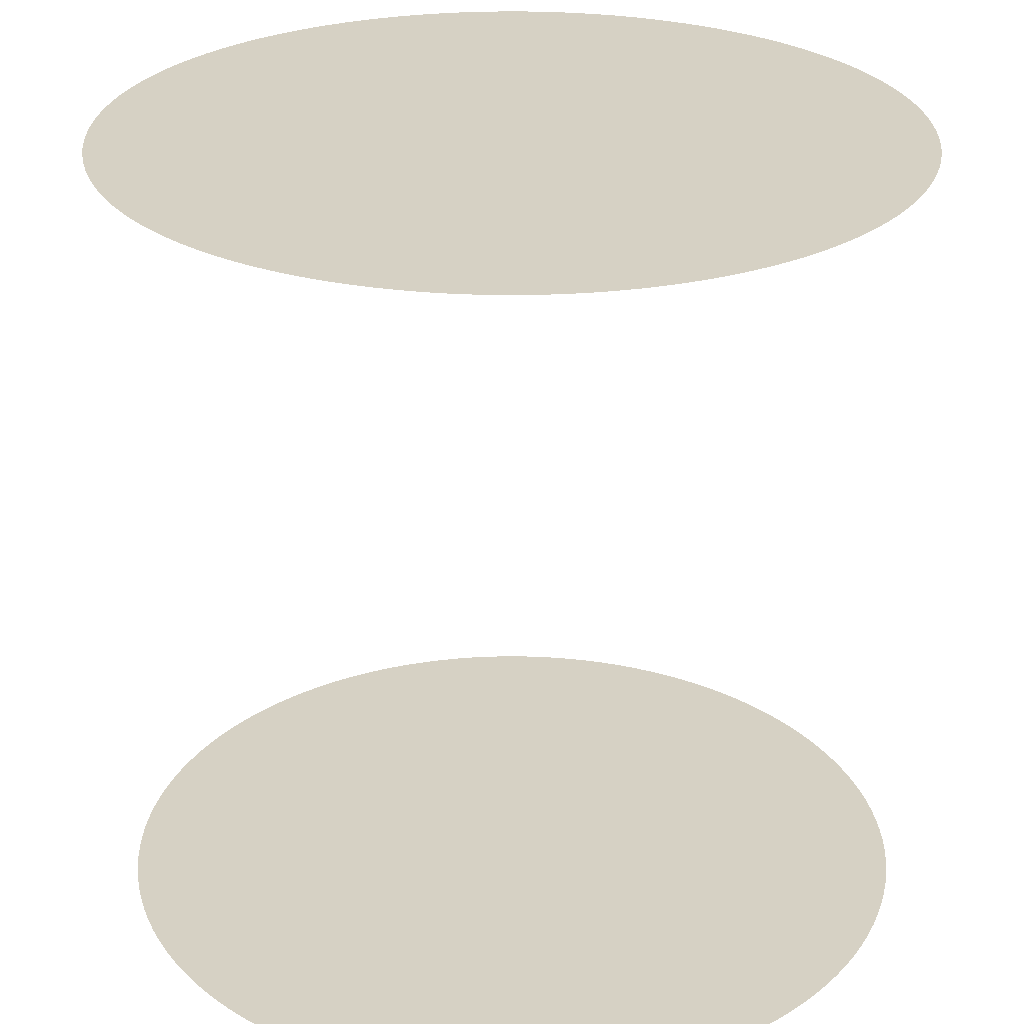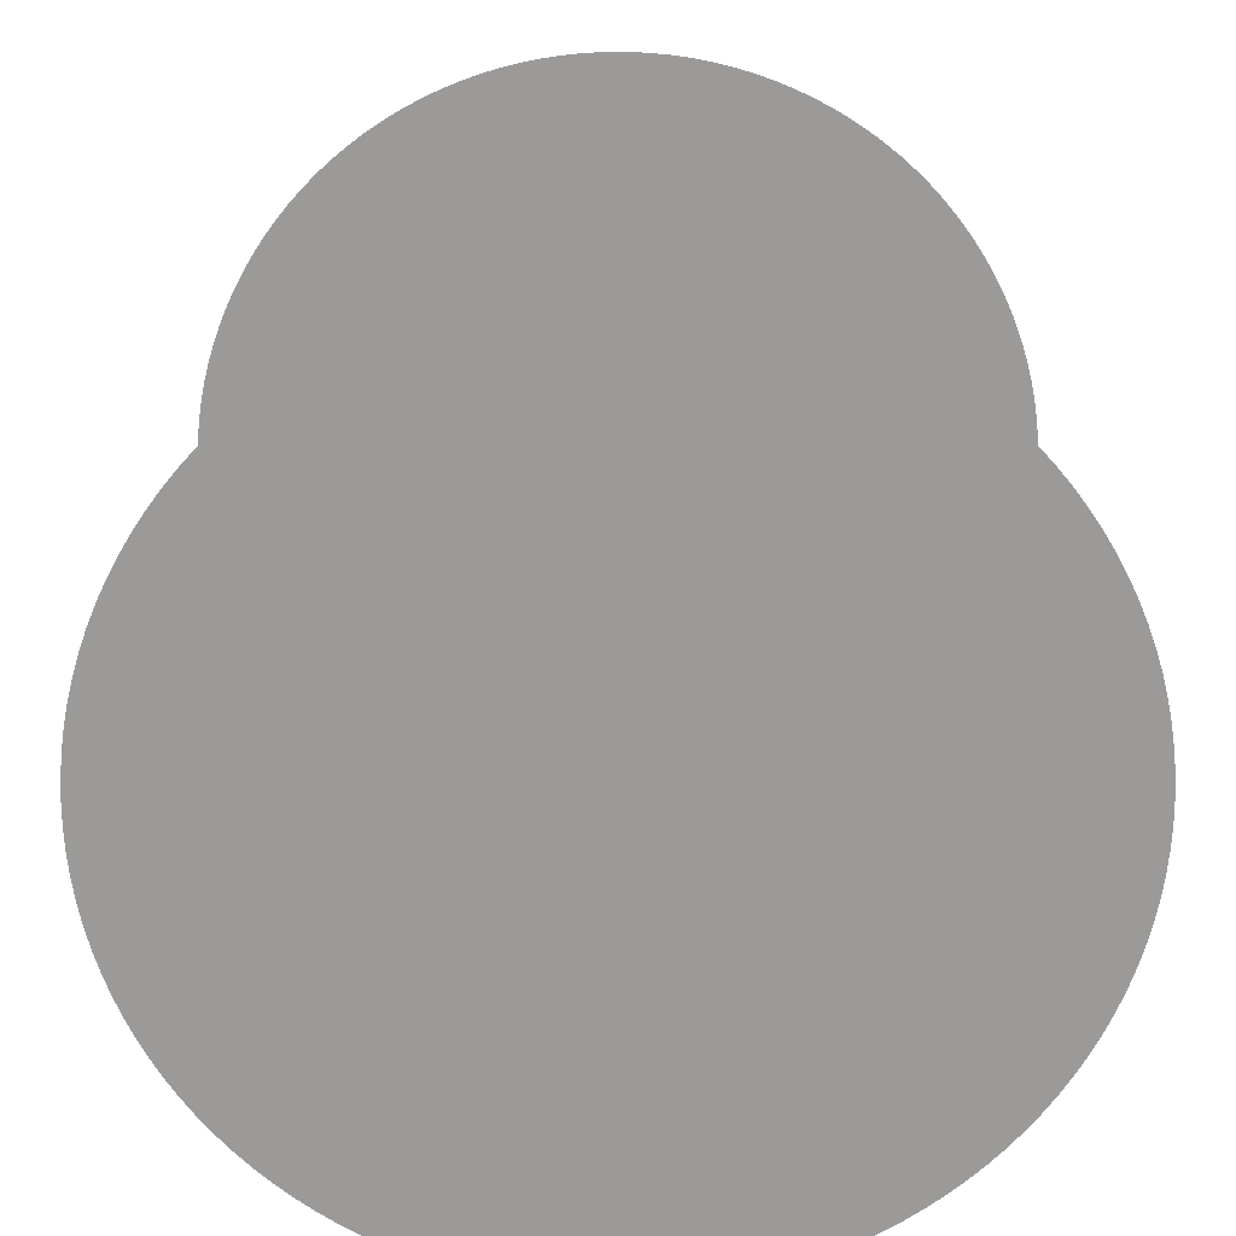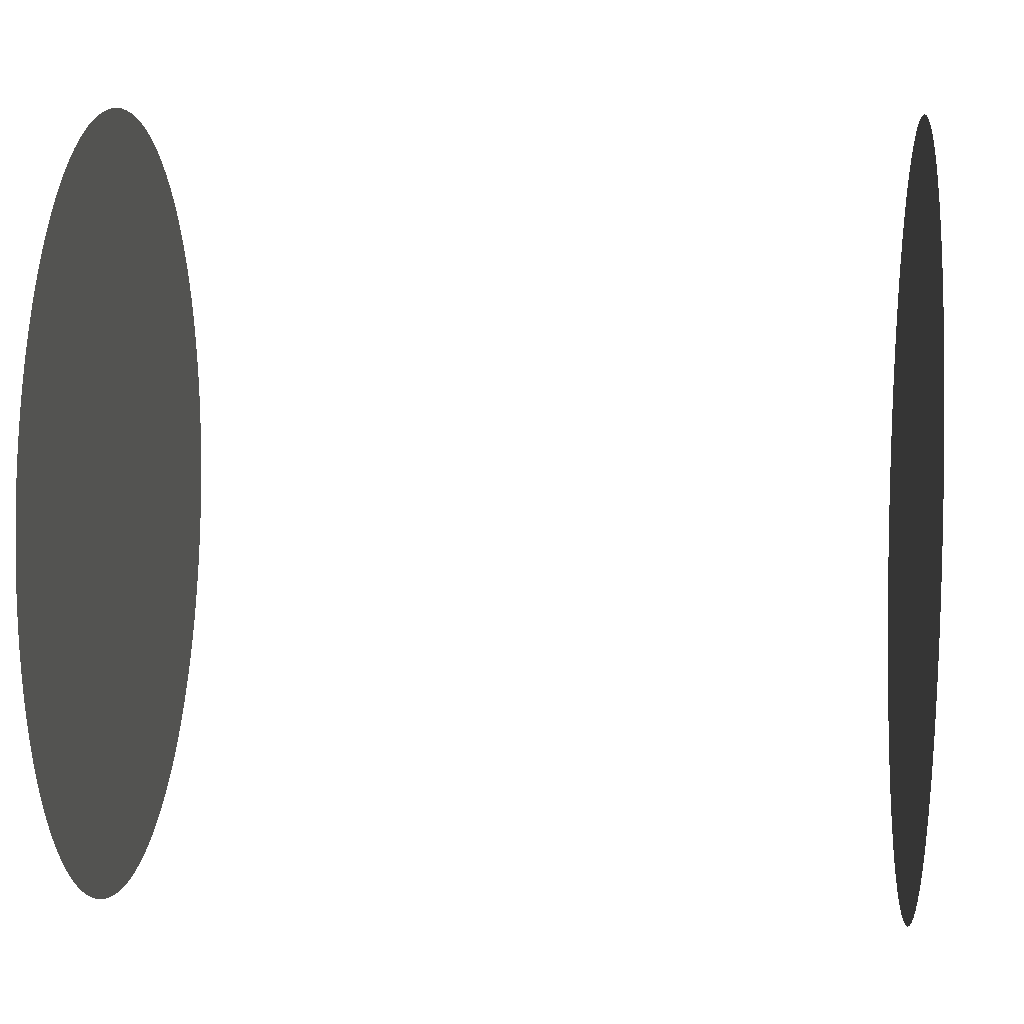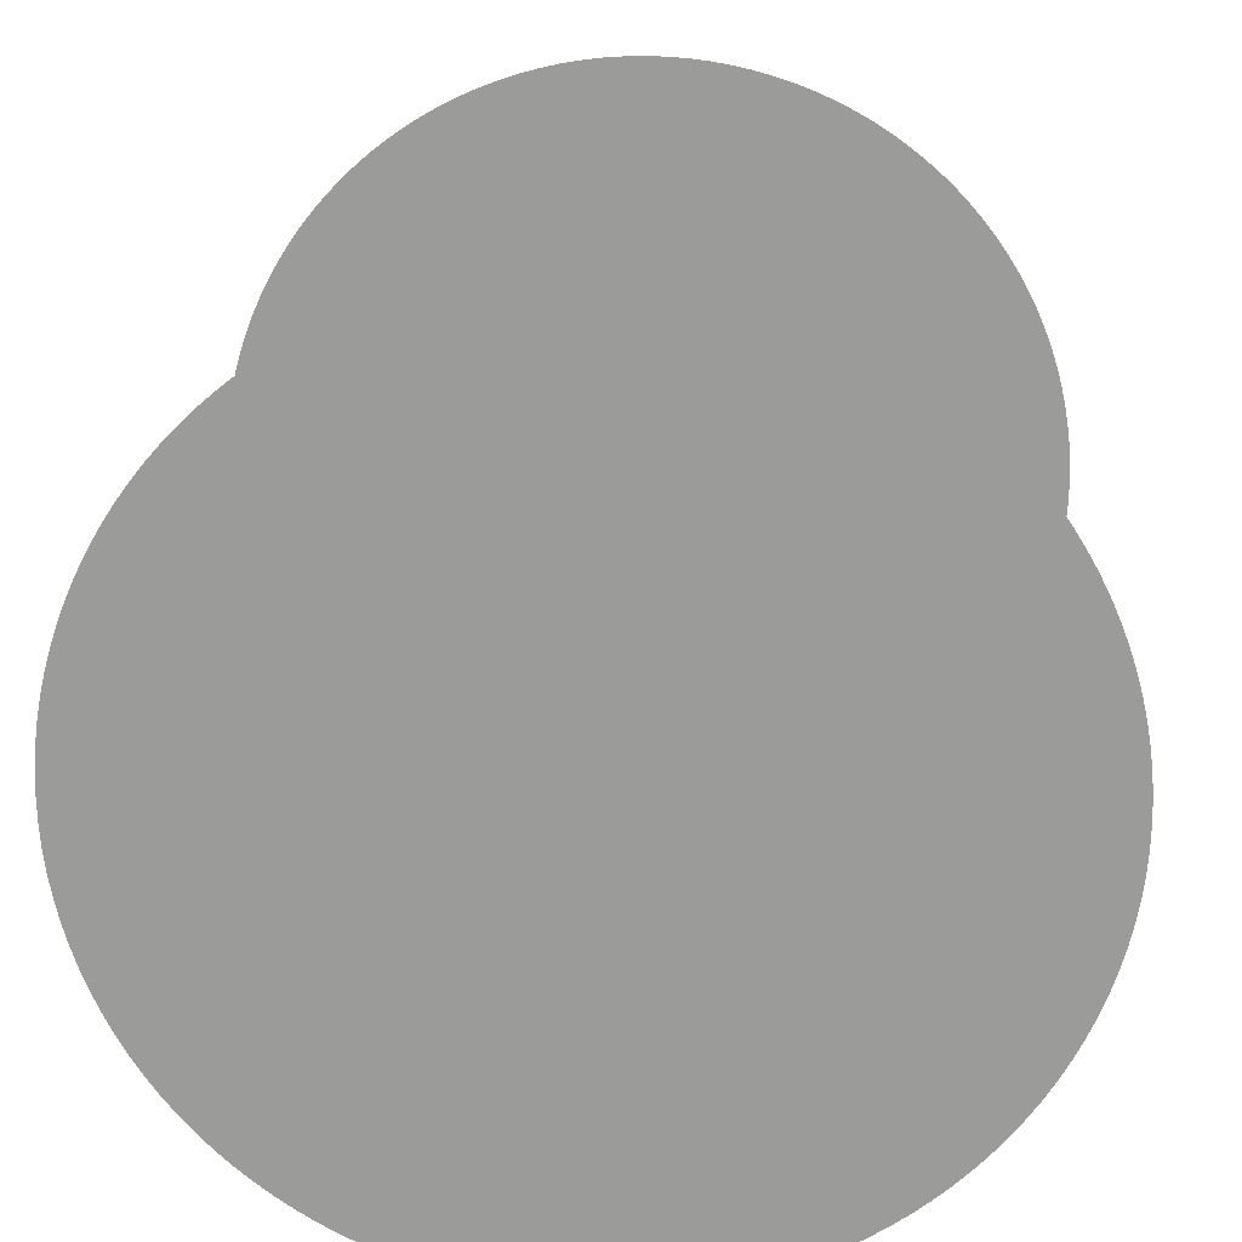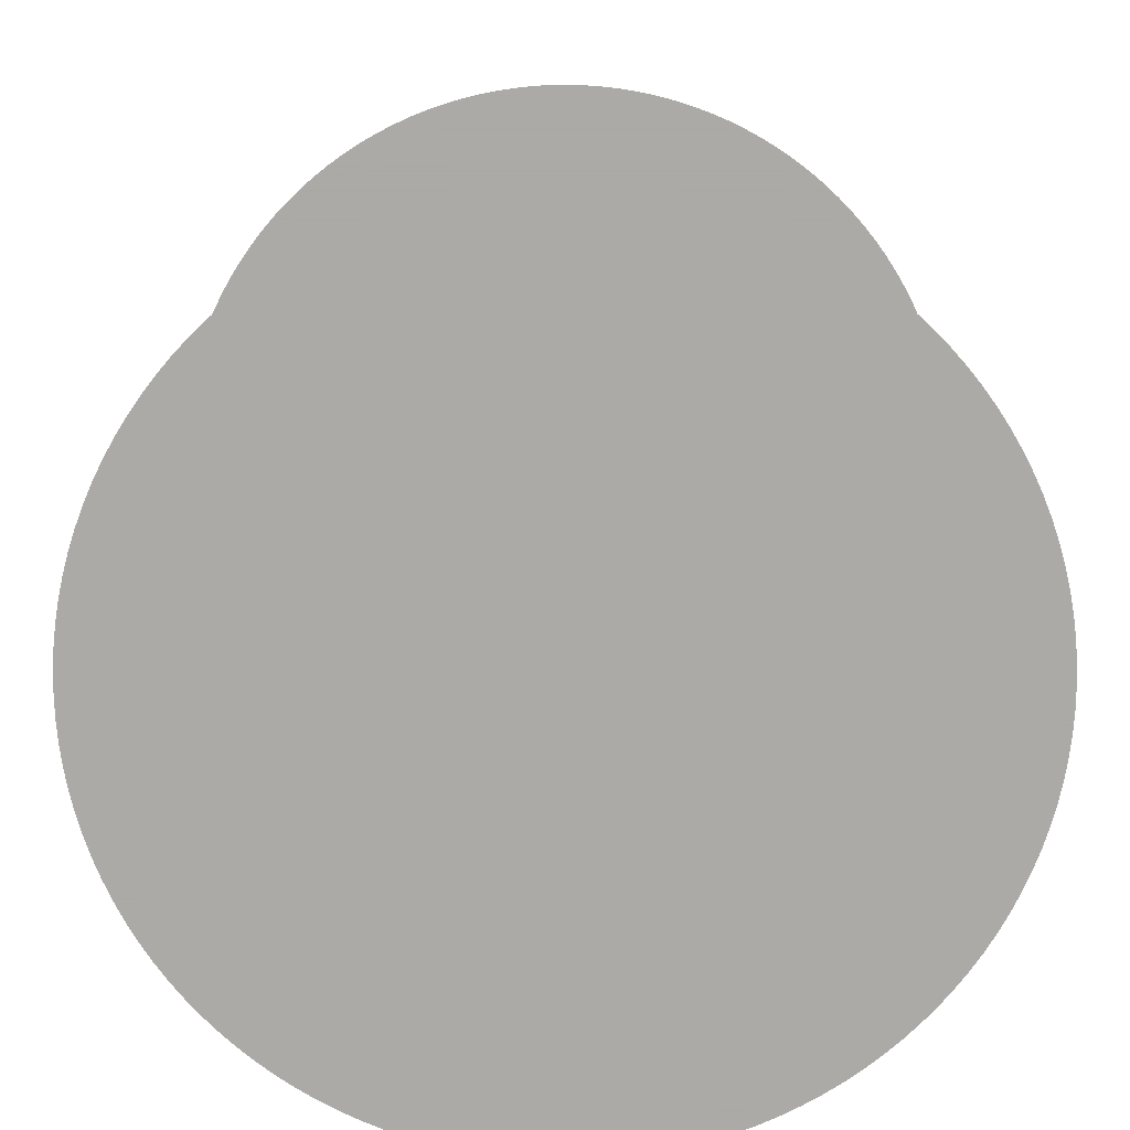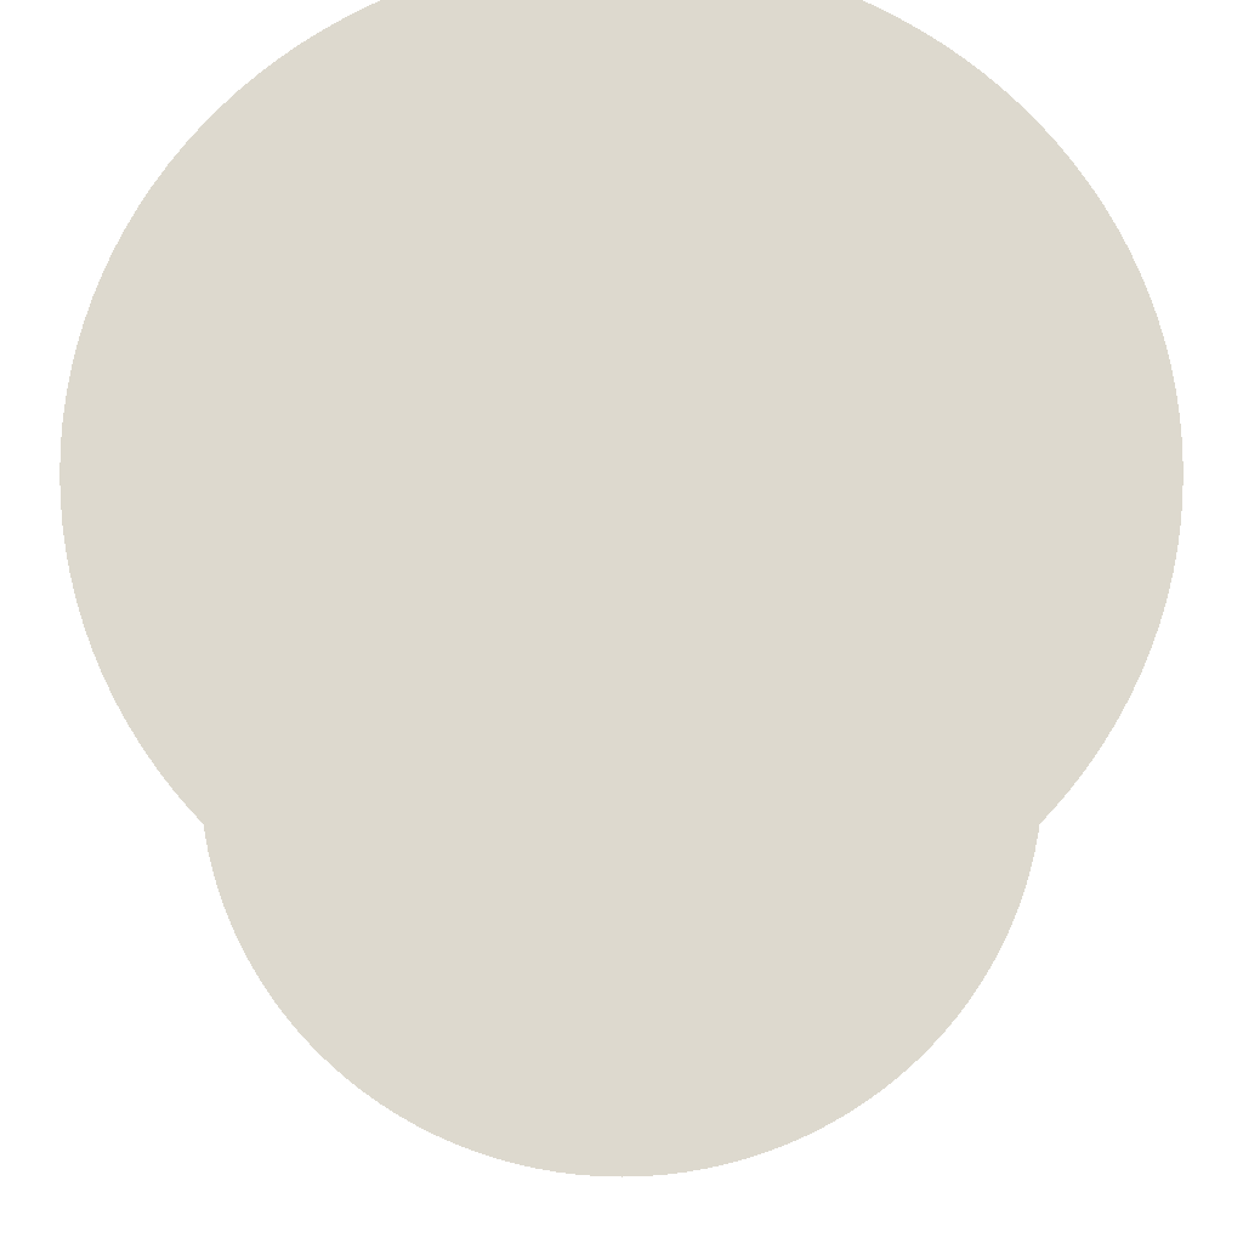
<metadata>
{"format":"obj","ext":"obj","renderer":"f3d","projection":"perspective","resolution":1024,"background":"white","views":[{"elev":27.0,"azim":-68.3,"up":"+Z"},{"elev":-69.5,"azim":-23.7,"up":"+Z"},{"elev":13.8,"azim":-85.0,"up":"+Y"},{"elev":19.9,"azim":3.3,"up":"+Y"},{"elev":-75.7,"azim":93.4,"up":"+Z"},{"elev":71.7,"azim":109.6,"up":"+Z"}]}
</metadata>
<code>
o Cylinder.001
v 0 0.5 0
v 0 0.5 1
v 0.02453 0.4994 0
v 0.02453 0.4994 1
v 0.04901 0.4976 0
v 0.04901 0.4976 1
v 0.07336 0.4946 0
v 0.07336 0.4946 1
v 0.09755 0.4904 0
v 0.09755 0.4904 1
v 0.1215 0.485 0
v 0.1215 0.485 1
v 0.1451 0.4785 0
v 0.1451 0.4785 1
v 0.1684 0.4708 0
v 0.1684 0.4708 1
v 0.1913 0.4619 0
v 0.1913 0.4619 1
v 0.2138 0.452 0
v 0.2138 0.452 1
v 0.2357 0.441 0
v 0.2357 0.441 1
v 0.2571 0.4289 0
v 0.2571 0.4289 1
v 0.2778 0.4157 0
v 0.2778 0.4157 1
v 0.2979 0.4016 0
v 0.2979 0.4016 1
v 0.3172 0.3865 0
v 0.3172 0.3865 1
v 0.3358 0.3705 0
v 0.3358 0.3705 1
v 0.3536 0.3536 0
v 0.3536 0.3536 1
v 0.3705 0.3358 0
v 0.3705 0.3358 1
v 0.3865 0.3172 0
v 0.3865 0.3172 1
v 0.4016 0.2979 0
v 0.4016 0.2979 1
v 0.4157 0.2778 0
v 0.4157 0.2778 1
v 0.4289 0.2571 0
v 0.4289 0.2571 1
v 0.441 0.2357 0
v 0.441 0.2357 1
v 0.452 0.2138 0
v 0.452 0.2138 1
v 0.4619 0.1913 0
v 0.4619 0.1913 1
v 0.4708 0.1684 0
v 0.4708 0.1684 1
v 0.4785 0.1451 0
v 0.4785 0.1451 1
v 0.485 0.1215 0
v 0.485 0.1215 1
v 0.4904 0.09755 0
v 0.4904 0.09755 1
v 0.4946 0.07336 0
v 0.4946 0.07336 1
v 0.4976 0.04901 0
v 0.4976 0.04901 1
v 0.4994 0.02453 0
v 0.4994 0.02453 1
v 0.5 -0 0
v 0.5 -0 1
v 0.4994 -0.02453 0
v 0.4994 -0.02453 1
v 0.4976 -0.04901 0
v 0.4976 -0.04901 1
v 0.4946 -0.07336 0
v 0.4946 -0.07336 1
v 0.4904 -0.09755 0
v 0.4904 -0.09755 1
v 0.485 -0.1215 0
v 0.485 -0.1215 1
v 0.4785 -0.1451 0
v 0.4785 -0.1451 1
v 0.4708 -0.1684 0
v 0.4708 -0.1684 1
v 0.4619 -0.1913 0
v 0.4619 -0.1913 1
v 0.452 -0.2138 0
v 0.452 -0.2138 1
v 0.441 -0.2357 0
v 0.441 -0.2357 1
v 0.4289 -0.2571 0
v 0.4289 -0.2571 1
v 0.4157 -0.2778 0
v 0.4157 -0.2778 1
v 0.4016 -0.2979 0
v 0.4016 -0.2979 1
v 0.3865 -0.3172 0
v 0.3865 -0.3172 1
v 0.3705 -0.3358 0
v 0.3705 -0.3358 1
v 0.3536 -0.3536 0
v 0.3536 -0.3536 1
v 0.3358 -0.3705 0
v 0.3358 -0.3705 1
v 0.3172 -0.3865 0
v 0.3172 -0.3865 1
v 0.2979 -0.4016 0
v 0.2979 -0.4016 1
v 0.2778 -0.4157 0
v 0.2778 -0.4157 1
v 0.2571 -0.4289 0
v 0.2571 -0.4289 1
v 0.2357 -0.441 0
v 0.2357 -0.441 1
v 0.2138 -0.452 0
v 0.2138 -0.452 1
v 0.1913 -0.4619 0
v 0.1913 -0.4619 1
v 0.1684 -0.4708 0
v 0.1684 -0.4708 1
v 0.1451 -0.4785 0
v 0.1451 -0.4785 1
v 0.1215 -0.485 0
v 0.1215 -0.485 1
v 0.09755 -0.4904 0
v 0.09755 -0.4904 1
v 0.07337 -0.4946 0
v 0.07337 -0.4946 1
v 0.04901 -0.4976 0
v 0.04901 -0.4976 1
v 0.02454 -0.4994 0
v 0.02454 -0.4994 1
v 1e-06 -0.5 0
v 1e-06 -0.5 1
v -0.02453 -0.4994 0
v -0.02453 -0.4994 1
v -0.04901 -0.4976 0
v -0.04901 -0.4976 1
v -0.07336 -0.4946 0
v -0.07336 -0.4946 1
v -0.09754 -0.4904 0
v -0.09754 -0.4904 1
v -0.1215 -0.485 0
v -0.1215 -0.485 1
v -0.1451 -0.4785 0
v -0.1451 -0.4785 1
v -0.1684 -0.4708 0
v -0.1684 -0.4708 1
v -0.1913 -0.4619 0
v -0.1913 -0.4619 1
v -0.2138 -0.452 0
v -0.2138 -0.452 1
v -0.2357 -0.441 0
v -0.2357 -0.441 1
v -0.2571 -0.4289 0
v -0.2571 -0.4289 1
v -0.2778 -0.4157 0
v -0.2778 -0.4157 1
v -0.2978 -0.4016 0
v -0.2978 -0.4016 1
v -0.3172 -0.3865 0
v -0.3172 -0.3865 1
v -0.3358 -0.3705 0
v -0.3358 -0.3705 1
v -0.3536 -0.3536 0
v -0.3536 -0.3536 1
v -0.3705 -0.3358 0
v -0.3705 -0.3358 1
v -0.3865 -0.3172 0
v -0.3865 -0.3172 1
v -0.4016 -0.2979 0
v -0.4016 -0.2979 1
v -0.4157 -0.2778 0
v -0.4157 -0.2778 1
v -0.4289 -0.2571 0
v -0.4289 -0.2571 1
v -0.441 -0.2357 0
v -0.441 -0.2357 1
v -0.452 -0.2138 0
v -0.452 -0.2138 1
v -0.4619 -0.1913 0
v -0.4619 -0.1913 1
v -0.4708 -0.1684 0
v -0.4708 -0.1684 1
v -0.4785 -0.1451 0
v -0.4785 -0.1451 1
v -0.485 -0.1215 0
v -0.485 -0.1215 1
v -0.4904 -0.09755 0
v -0.4904 -0.09755 1
v -0.4946 -0.07337 0
v -0.4946 -0.07337 1
v -0.4976 -0.04901 0
v -0.4976 -0.04901 1
v -0.4994 -0.02454 0
v -0.4994 -0.02454 1
v -0.5 -1e-06 0
v -0.5 -1e-06 1
v -0.4994 0.02453 0
v -0.4994 0.02453 1
v -0.4976 0.04901 0
v -0.4976 0.04901 1
v -0.4946 0.07336 0
v -0.4946 0.07336 1
v -0.4904 0.09755 0
v -0.4904 0.09755 1
v -0.485 0.1215 0
v -0.485 0.1215 1
v -0.4785 0.1451 0
v -0.4785 0.1451 1
v -0.4708 0.1684 0
v -0.4708 0.1684 1
v -0.4619 0.1913 0
v -0.4619 0.1913 1
v -0.452 0.2138 0
v -0.452 0.2138 1
v -0.441 0.2357 0
v -0.441 0.2357 1
v -0.4289 0.2571 0
v -0.4289 0.2571 1
v -0.4157 0.2778 0
v -0.4157 0.2778 1
v -0.4016 0.2979 0
v -0.4016 0.2979 1
v -0.3865 0.3172 0
v -0.3865 0.3172 1
v -0.3705 0.3358 0
v -0.3705 0.3358 1
v -0.3536 0.3536 0
v -0.3536 0.3536 1
v -0.3358 0.3705 0
v -0.3358 0.3705 1
v -0.3172 0.3865 0
v -0.3172 0.3865 1
v -0.2978 0.4016 0
v -0.2978 0.4016 1
v -0.2778 0.4157 0
v -0.2778 0.4157 1
v -0.2571 0.4289 0
v -0.2571 0.4289 1
v -0.2357 0.441 0
v -0.2357 0.441 1
v -0.2138 0.452 0
v -0.2138 0.452 1
v -0.1913 0.4619 0
v -0.1913 0.4619 1
v -0.1684 0.4708 0
v -0.1684 0.4708 1
v -0.1451 0.4785 0
v -0.1451 0.4785 1
v -0.1215 0.485 0
v -0.1215 0.485 1
v -0.09754 0.4904 0
v -0.09754 0.4904 1
v -0.07336 0.4946 0
v -0.07336 0.4946 1
v -0.04901 0.4976 0
v -0.04901 0.4976 1
v -0.02453 0.4994 0
v -0.02453 0.4994 1
f 134 38 6
f 127 191 255
f 6 4 2
f 2 256 6
f 254 252 246
f 250 248 246
f 246 244 242
f 242 240 246
f 238 236 230
f 234 232 230
f 230 228 222
f 226 224 222
f 222 220 218
f 218 216 222
f 214 212 210
f 210 208 206
f 206 204 202
f 202 200 206
f 198 196 190
f 194 192 190
f 190 188 186
f 186 184 190
f 182 180 178
f 178 176 182
f 174 172 170
f 170 168 166
f 166 164 162
f 162 160 166
f 158 156 154
f 154 152 150
f 150 148 142
f 146 144 142
f 142 140 134
f 138 136 134
f 134 132 130
f 130 128 126
f 126 124 122
f 122 120 126
f 118 116 114
f 114 112 118
f 110 108 106
f 106 104 102
f 102 100 98
f 98 96 94
f 94 92 90
f 90 88 86
f 86 84 78
f 82 80 78
f 78 76 74
f 74 72 70
f 70 68 66
f 66 64 70
f 62 60 58
f 58 56 62
f 54 52 50
f 50 48 54
f 46 44 42
f 42 40 46
f 38 36 34
f 34 32 30
f 30 28 22
f 26 24 22
f 22 20 18
f 18 16 22
f 14 12 10
f 10 8 6
f 6 256 254
f 252 250 246
f 246 240 238
f 236 234 230
f 228 226 222
f 222 216 214
f 214 210 198
f 206 200 198
f 196 194 190
f 190 184 182
f 182 176 174
f 174 170 182
f 166 160 158
f 158 154 166
f 148 146 142
f 140 138 134
f 134 130 126
f 126 120 118
f 118 112 110
f 110 106 118
f 102 98 86
f 94 90 86
f 84 82 78
f 78 74 70
f 70 64 62
f 62 56 54
f 54 48 46
f 46 40 38
f 38 34 22
f 28 26 22
f 22 16 14
f 14 10 22
f 6 254 246
f 246 238 230
f 230 222 214
f 210 206 198
f 198 190 166
f 182 170 166
f 166 154 150
f 150 142 166
f 134 126 102
f 118 106 102
f 98 94 86
f 86 78 102
f 70 62 54
f 54 46 38
f 34 30 22
f 22 10 6
f 6 246 230
f 230 214 198
f 190 182 166
f 166 142 134
f 126 118 102
f 102 78 70
f 70 54 38
f 38 22 6
f 6 230 198
f 198 166 134
f 134 102 70
f 70 38 134
f 6 198 134
f 255 1 3
f 3 5 255
f 7 9 15
f 11 13 15
f 15 17 19
f 19 21 23
f 23 25 31
f 27 29 31
f 31 33 35
f 35 37 39
f 39 41 43
f 43 45 39
f 47 49 51
f 51 53 47
f 55 57 59
f 59 61 63
f 63 65 67
f 67 69 63
f 71 73 75
f 75 77 71
f 79 81 83
f 83 85 87
f 87 89 95
f 91 93 95
f 95 97 103
f 99 101 103
f 103 105 111
f 107 109 111
f 111 113 119
f 115 117 119
f 119 121 123
f 123 125 119
f 127 129 131
f 131 133 127
f 135 137 139
f 139 141 135
f 143 145 151
f 147 149 151
f 151 153 155
f 155 157 159
f 159 161 163
f 163 165 167
f 167 169 175
f 171 173 175
f 175 177 183
f 179 181 183
f 183 185 187
f 187 189 191
f 191 193 195
f 195 197 199
f 199 201 207
f 203 205 207
f 207 209 215
f 211 213 215
f 215 217 219
f 219 221 223
f 223 225 227
f 227 229 223
f 231 233 235
f 235 237 239
f 239 241 243
f 243 245 239
f 247 249 251
f 251 253 255
f 255 5 7
f 9 11 15
f 15 19 23
f 25 27 31
f 31 35 47
f 39 45 47
f 47 53 55
f 55 59 63
f 63 69 71
f 71 77 79
f 79 83 95
f 89 91 95
f 97 99 103
f 105 107 111
f 113 115 119
f 119 125 127
f 127 133 135
f 135 141 143
f 145 147 151
f 151 155 143
f 159 163 167
f 169 171 175
f 177 179 183
f 183 187 175
f 191 195 199
f 201 203 207
f 209 211 215
f 215 219 223
f 223 229 231
f 231 235 223
f 239 245 247
f 247 251 255
f 255 7 15
f 15 23 31
f 35 39 47
f 47 55 31
f 63 71 79
f 83 87 95
f 95 103 111
f 111 119 127
f 127 135 159
f 143 155 159
f 159 167 175
f 175 187 191
f 191 199 207
f 207 215 191
f 223 235 239
f 239 247 223
f 255 15 31
f 31 55 63
f 63 79 95
f 95 111 63
f 135 143 159
f 159 175 127
f 191 215 223
f 223 247 255
f 255 31 63
f 63 111 127
f 127 175 191
f 191 223 255
f 255 63 127

</code>
